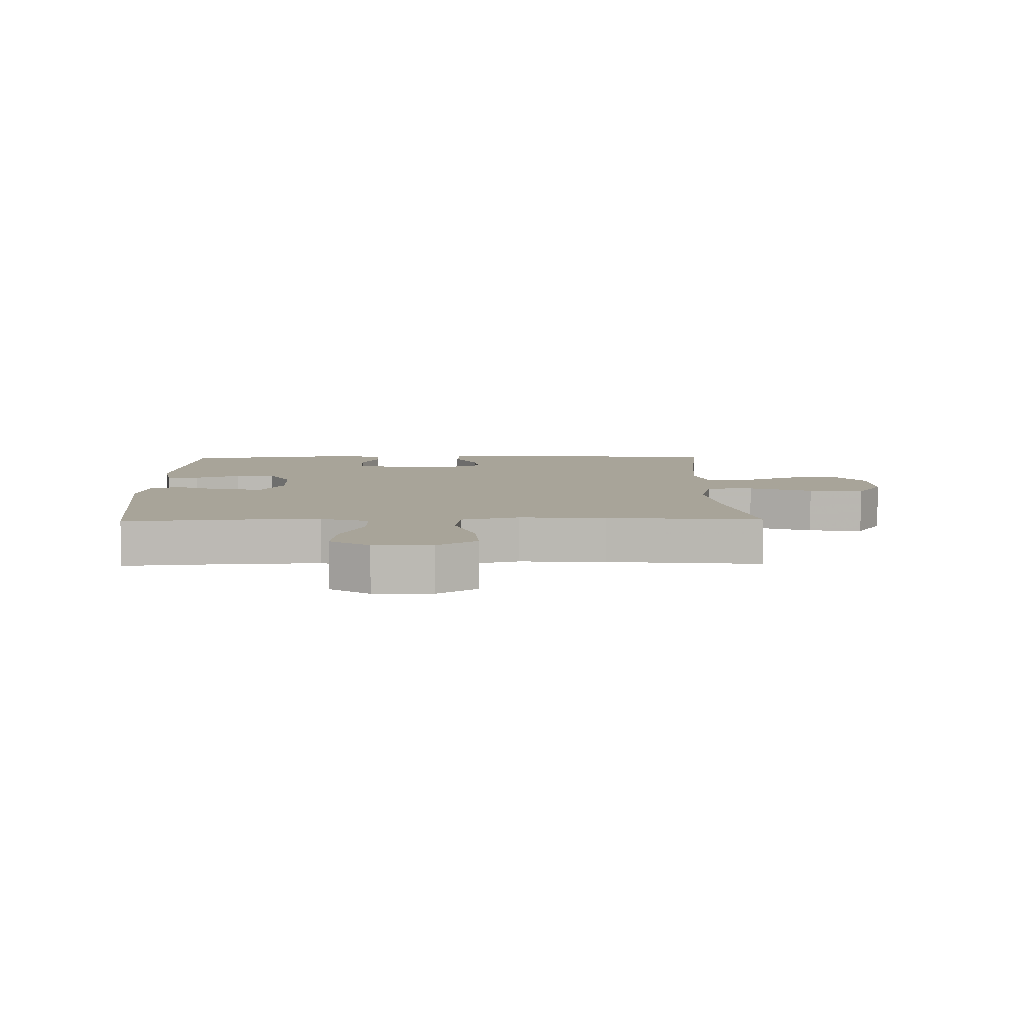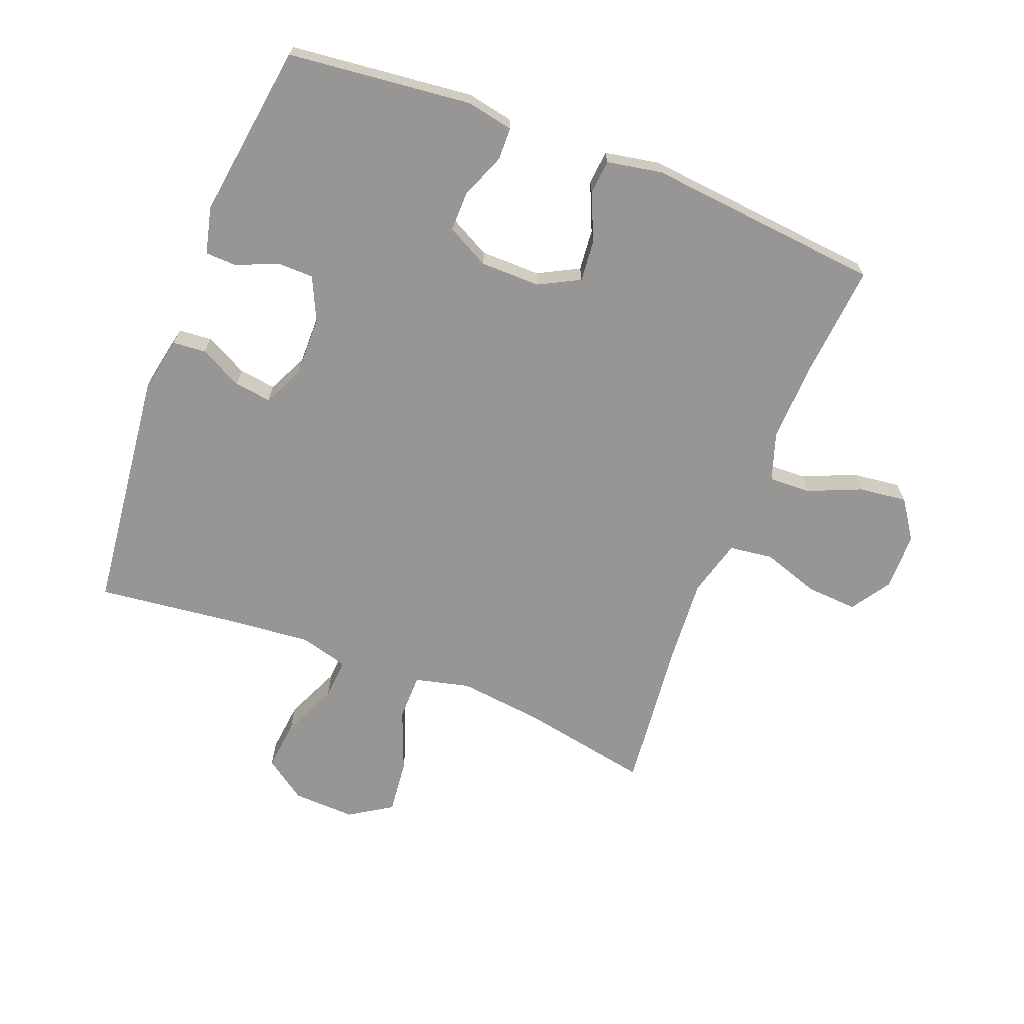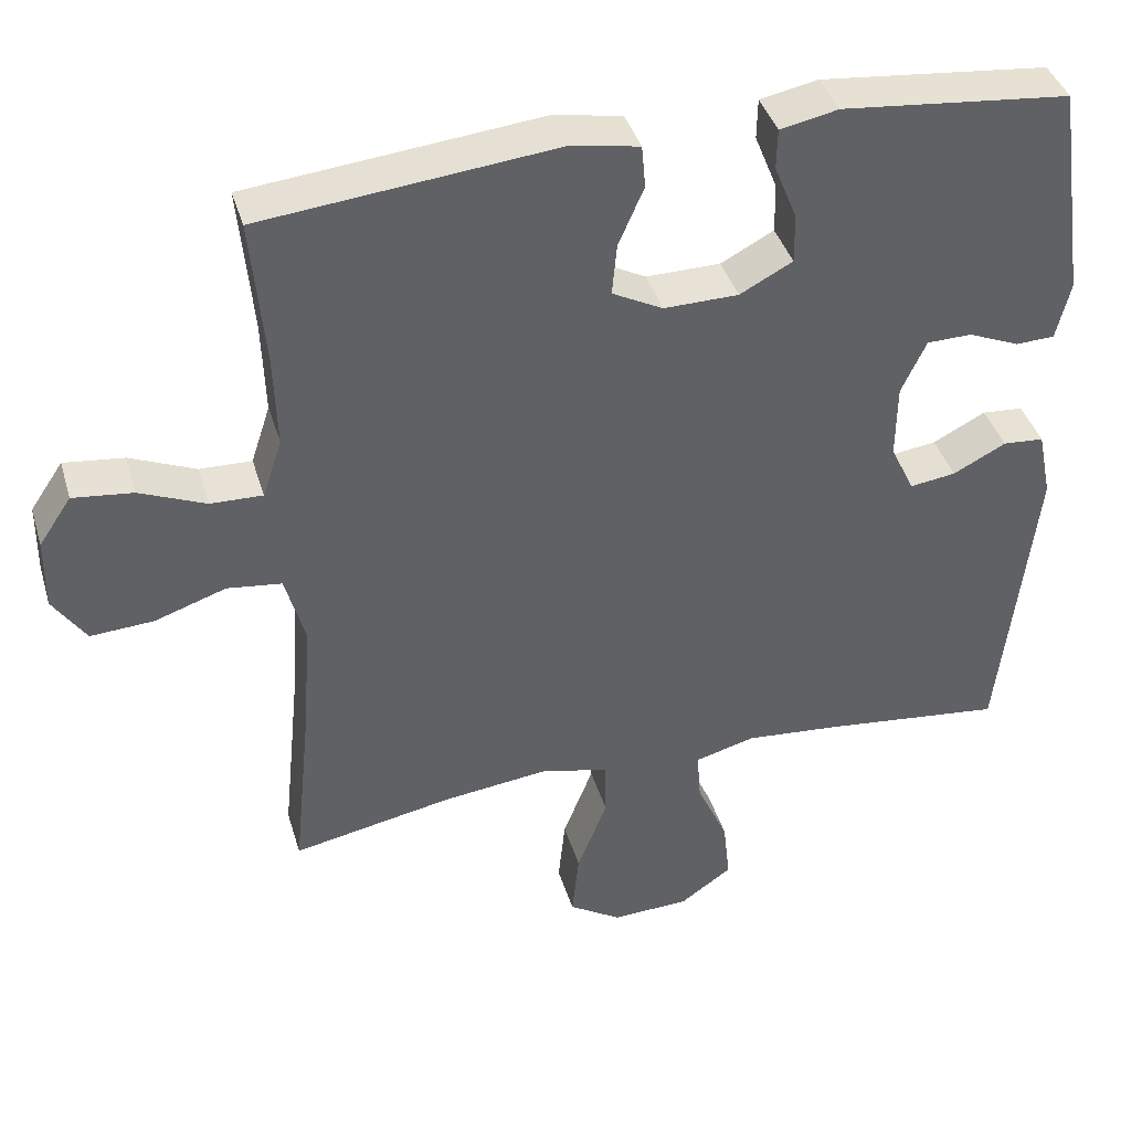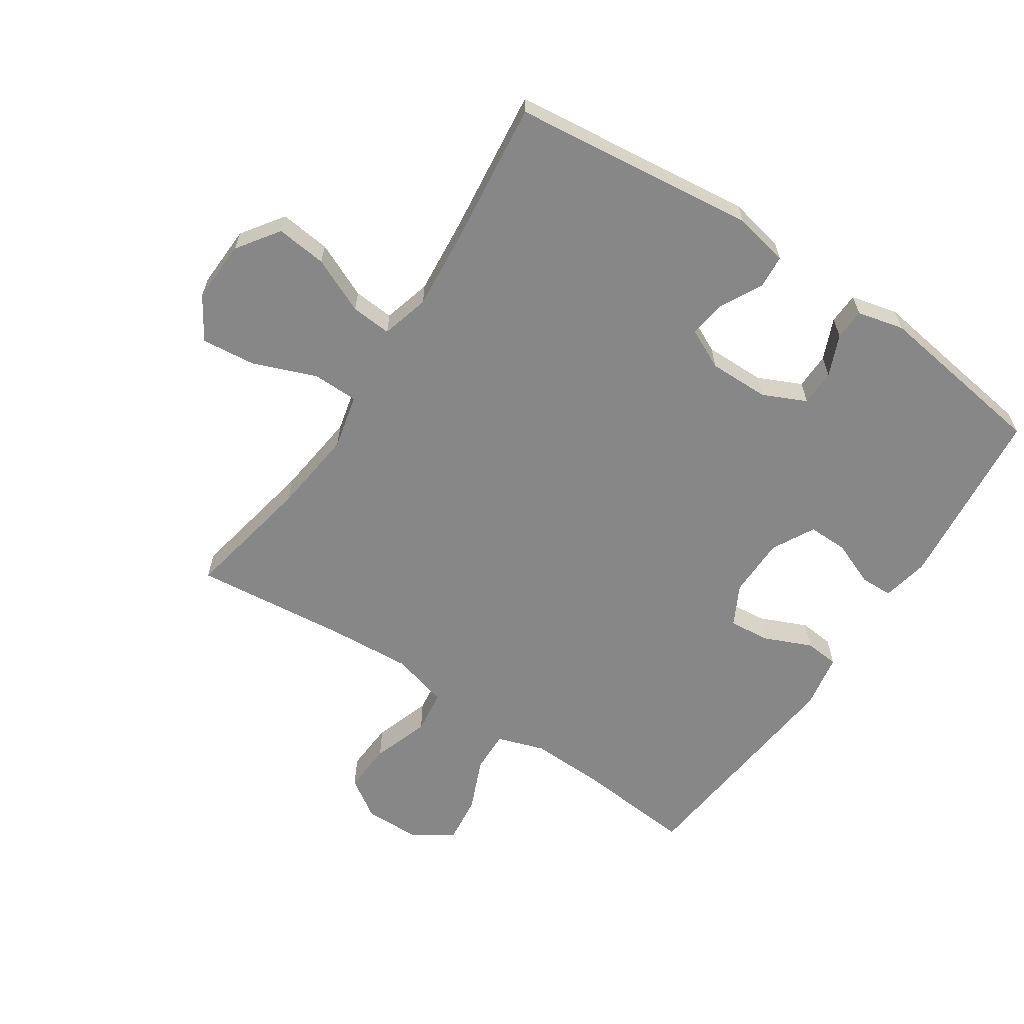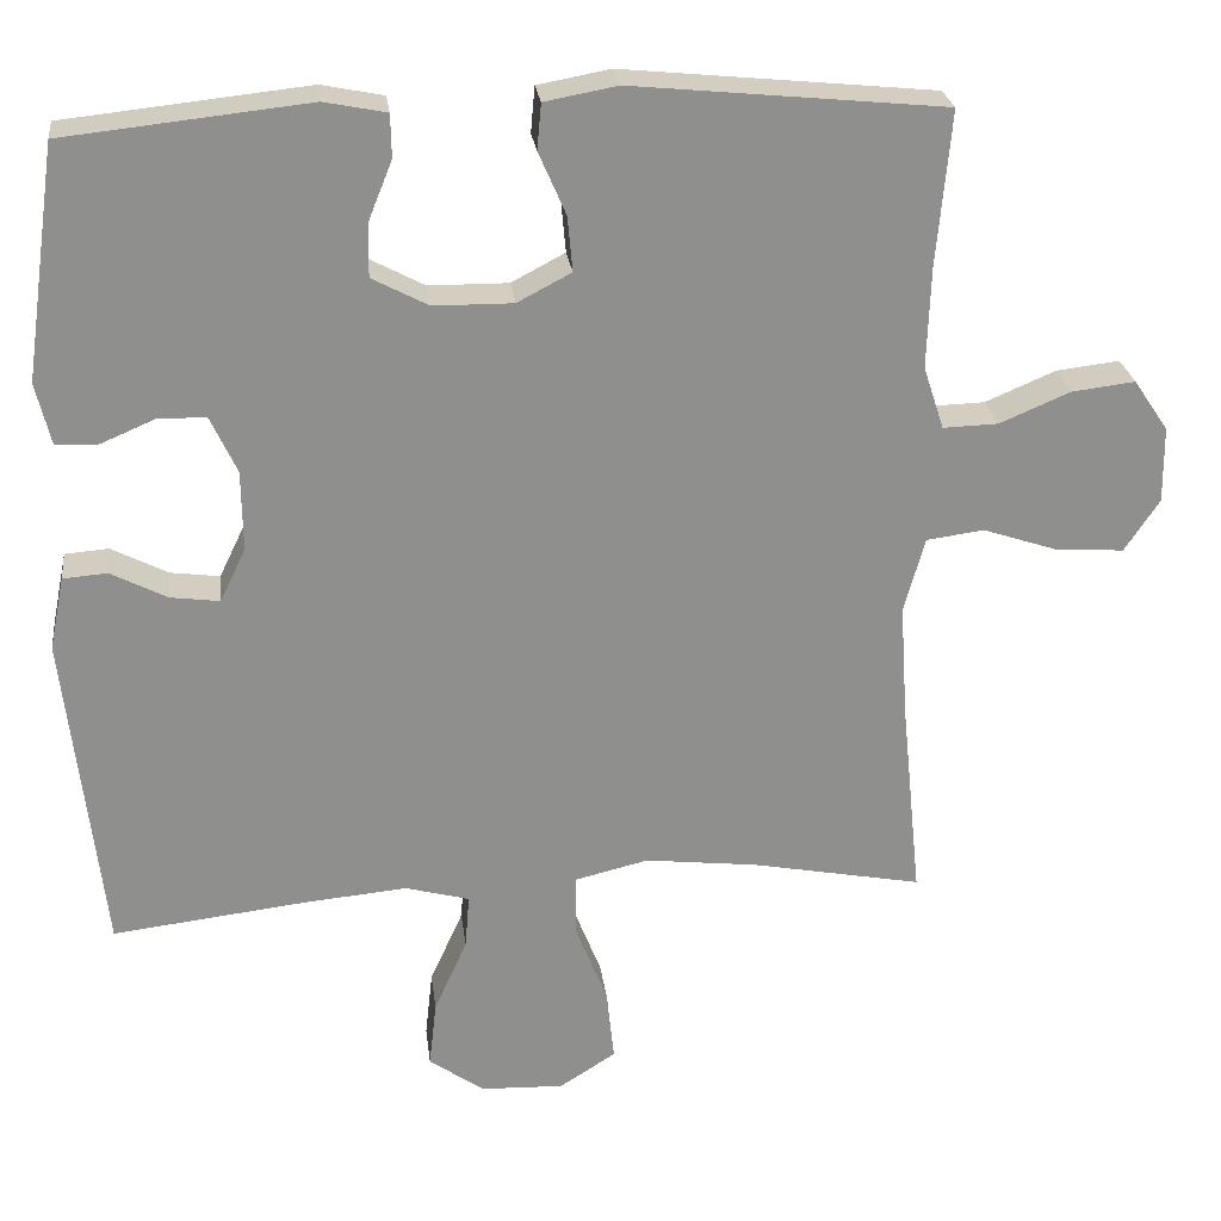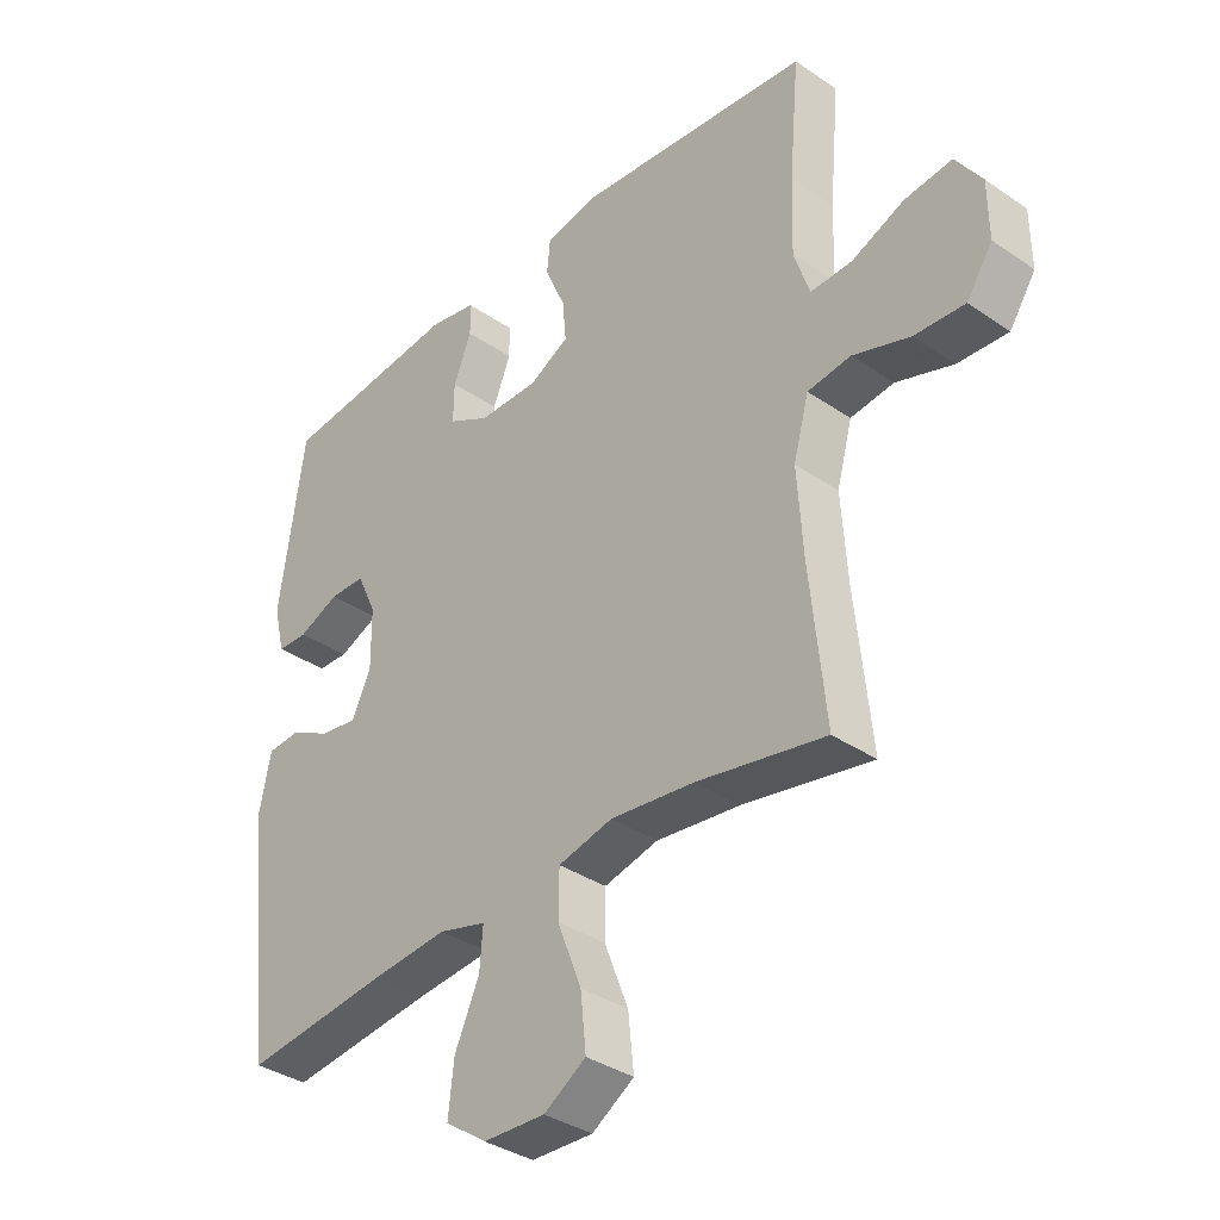
<metadata>
{"format":"obj","ext":"obj","renderer":"f3d","projection":"perspective","resolution":1024,"background":"white","views":[{"elev":7.1,"azim":88.8,"up":"+Y"},{"elev":-67.9,"azim":-21.1,"up":"+Y"},{"elev":40.2,"azim":163.8,"up":"+Z"},{"elev":-62.3,"azim":-123.6,"up":"+Y"},{"elev":25.3,"azim":-7.1,"up":"+Z"},{"elev":-35.9,"azim":48.1,"up":"+Z"}]}
</metadata>
<code>
v -0.5 0.07 -0.5
v -0.544 0.07 -0.109
v -0.526 0.07 -0.021
v -0.473 0.07 -0.017
v -0.405 0.07 -0.052
v -0.346 0.07 -0.06
v -0.315 0.07 0.004
v -0.316 0.07 0.101
v -0.348 0.07 0.17
v -0.406 0.07 0.171
v -0.472 0.07 0.143
v -0.522 0.07 0.145
v -0.54 0.07 0.22
v -0.5 0.07 0.5
v -0.206 0.07 0.531
v -0.131 0.07 0.516
v -0.13 0.07 0.464
v -0.159 0.07 0.392
v -0.16 0.07 0.328
v -0.092 0.07 0.292
v 0.004 0.07 0.291
v 0.069 0.07 0.325
v 0.063 0.07 0.391
v 0.03 0.07 0.467
v 0.035 0.07 0.522
v 0.123 0.07 0.538
v 0.5 0.07 0.5
v 0.483 0.07 0.312
v 0.479 0.07 0.191
v 0.504 0.07 0.115
v 0.571 0.07 0.117
v 0.656 0.07 0.153
v 0.733 0.07 0.162
v 0.775 0.07 0.1
v 0.776 0.07 0.008
v 0.734 0.07 -0.055
v 0.653 0.07 -0.05
v 0.561 0.07 -0.019
v 0.491 0.07 -0.028
v 0.466 0.07 -0.119
v 0.475 0.07 -0.256
v 0.5 0.07 -0.5
v 0.293 0.07 -0.46
v 0.157 0.07 -0.444
v 0.069 0.07 -0.465
v 0.068 0.07 -0.539
v 0.107 0.07 -0.639
v 0.116 0.07 -0.726
v 0.048 0.07 -0.769
v -0.052 0.07 -0.765
v -0.119 0.07 -0.718
v -0.11 0.07 -0.637
v -0.07 0.07 -0.548
v -0.065 0.07 -0.483
v -0.142 0.07 -0.462
v -0.266 0.07 -0.473
v -0.5 0 -0.5
v -0.544 0 -0.109
v -0.526 0 -0.021
v -0.473 0 -0.017
v -0.405 0 -0.052
v -0.346 0 -0.06
v -0.315 0 0.004
v -0.316 0 0.101
v -0.348 0 0.17
v -0.406 0 0.171
v -0.472 0 0.143
v -0.522 0 0.145
v -0.54 0 0.22
v -0.5 0 0.5
v -0.206 0 0.531
v -0.131 0 0.516
v -0.13 0 0.464
v -0.159 0 0.392
v -0.16 0 0.328
v -0.092 0 0.292
v 0.004 0 0.291
v 0.069 0 0.325
v 0.063 0 0.391
v 0.03 0 0.467
v 0.035 0 0.522
v 0.123 0 0.538
v 0.5 0 0.5
v 0.483 0 0.312
v 0.479 0 0.191
v 0.504 0 0.115
v 0.571 0 0.117
v 0.656 0 0.153
v 0.733 0 0.162
v 0.775 0 0.1
v 0.776 0 0.008
v 0.734 0 -0.055
v 0.653 0 -0.05
v 0.561 0 -0.019
v 0.491 0 -0.028
v 0.466 0 -0.119
v 0.475 0 -0.256
v 0.5 0 -0.5
v 0.293 0 -0.46
v 0.157 0 -0.444
v 0.069 0 -0.465
v 0.068 0 -0.539
v 0.107 0 -0.639
v 0.116 0 -0.726
v 0.048 0 -0.769
v -0.052 0 -0.765
v -0.119 0 -0.718
v -0.11 0 -0.637
v -0.07 0 -0.548
v -0.065 0 -0.483
v -0.142 0 -0.462
v -0.266 0 -0.473
f 51 52 53
f 50 51 53
f 49 50 53
f 48 49 53
f 47 48 53
f 46 47 53
f 45 46 53 54
f 44 45 54 55
f 41 42 43
f 40 41 43 44
f 39 40 44 55
f 36 37 38
f 35 36 38
f 34 35 38
f 33 34 38
f 32 33 38
f 31 32 38
f 30 31 38 39
f 39 55 56
f 30 39 56
f 29 30 56
f 26 27 28
f 25 26 28
f 24 25 28
f 23 24 28
f 22 23 28 29
f 16 17 18
f 15 16 18
f 14 15 18
f 13 14 18
f 12 13 18
f 11 12 18
f 10 11 18
f 9 10 18 19
f 8 9 19 20
f 3 4 5
f 2 3 5
f 1 2 5
f 56 1 5
f 56 5 6
f 56 6 7
f 29 56 7
f 22 29 7
f 21 22 7
f 7 8 20 21
f 109 108 107
f 109 107 106
f 109 106 105
f 109 105 104
f 109 104 103
f 109 103 102
f 110 109 102 101
f 111 110 101 100
f 99 98 97
f 100 99 97 96
f 111 100 96 95
f 94 93 92
f 94 92 91
f 94 91 90
f 94 90 89
f 94 89 88
f 94 88 87
f 95 94 87 86
f 112 111 95
f 112 95 86
f 112 86 85
f 84 83 82
f 84 82 81
f 84 81 80
f 84 80 79
f 85 84 79 78
f 74 73 72
f 74 72 71
f 74 71 70
f 74 70 69
f 74 69 68
f 74 68 67
f 74 67 66
f 75 74 66 65
f 76 75 65 64
f 61 60 59
f 61 59 58
f 61 58 57
f 61 57 112
f 62 61 112
f 63 62 112
f 63 112 85
f 63 85 78
f 63 78 77
f 77 76 64 63
f 1 57 58 2
f 2 58 59 3
f 3 59 60 4
f 4 60 61 5
f 5 61 62 6
f 6 62 63 7
f 7 63 64 8
f 8 64 65 9
f 9 65 66 10
f 10 66 67 11
f 11 67 68 12
f 12 68 69 13
f 13 69 70 14
f 14 70 71 15
f 15 71 72 16
f 16 72 73 17
f 17 73 74 18
f 18 74 75 19
f 19 75 76 20
f 20 76 77 21
f 21 77 78 22
f 22 78 79 23
f 23 79 80 24
f 24 80 81 25
f 25 81 82 26
f 26 82 83 27
f 27 83 84 28
f 28 84 85 29
f 29 85 86 30
f 30 86 87 31
f 31 87 88 32
f 32 88 89 33
f 33 89 90 34
f 34 90 91 35
f 35 91 92 36
f 36 92 93 37
f 37 93 94 38
f 38 94 95 39
f 39 95 96 40
f 40 96 97 41
f 41 97 98 42
f 42 98 99 43
f 43 99 100 44
f 44 100 101 45
f 45 101 102 46
f 46 102 103 47
f 47 103 104 48
f 48 104 105 49
f 49 105 106 50
f 50 106 107 51
f 51 107 108 52
f 52 108 109 53
f 53 109 110 54
f 54 110 111 55
f 55 111 112 56
f 56 112 57 1

</code>
